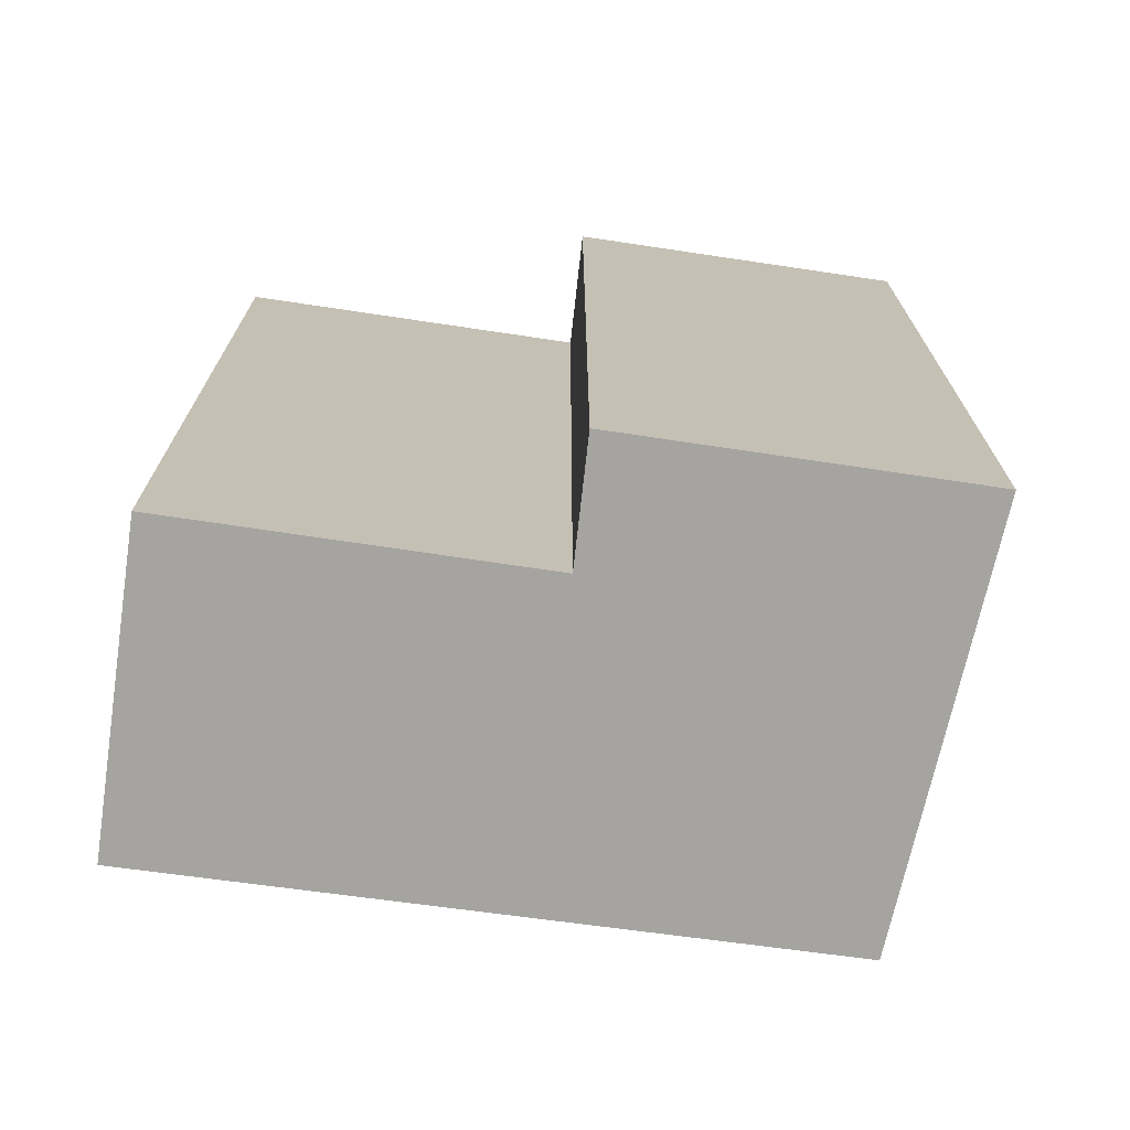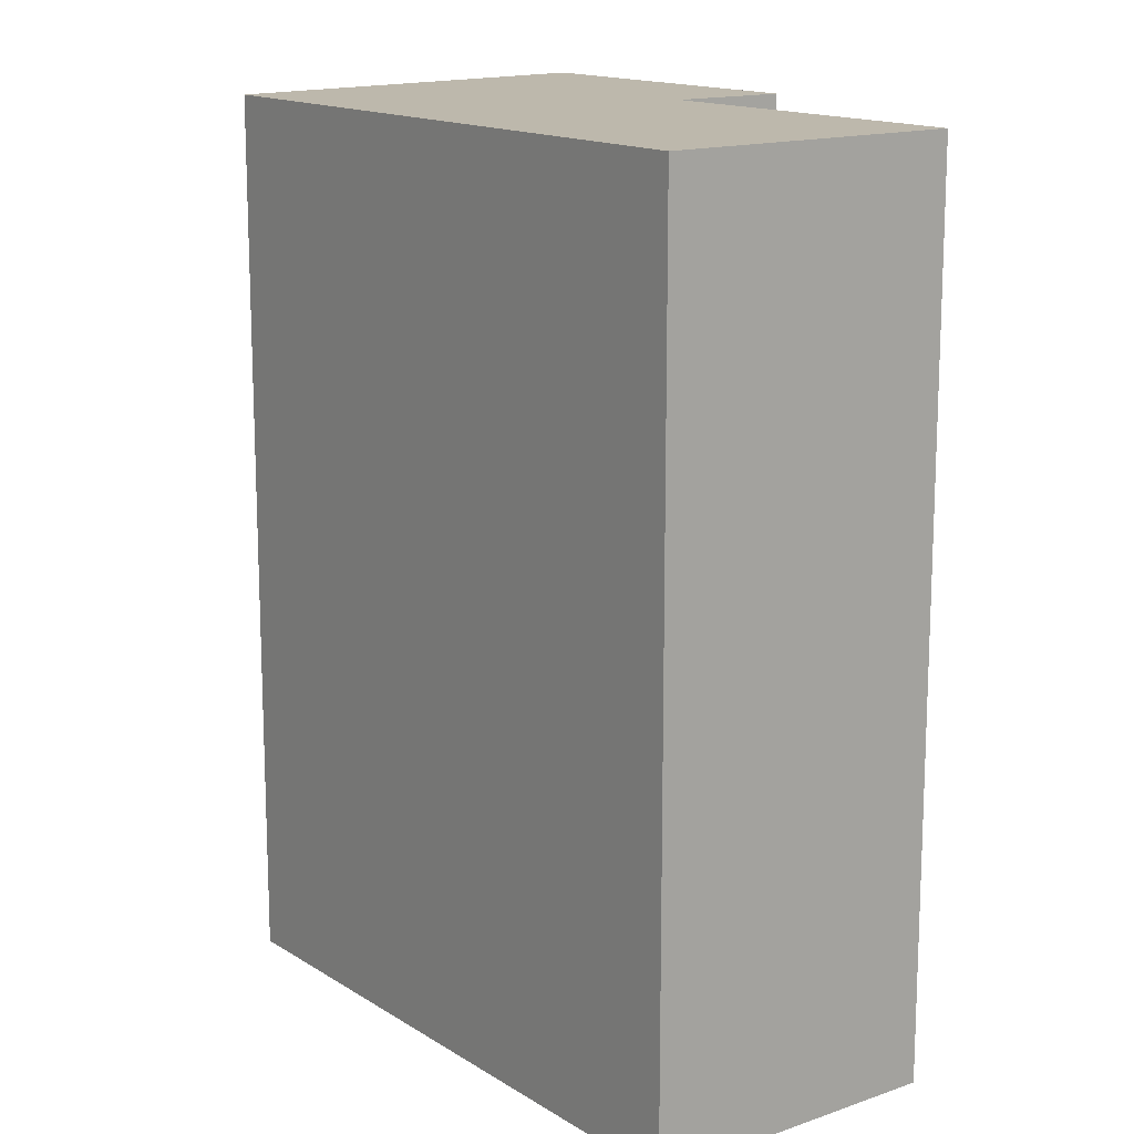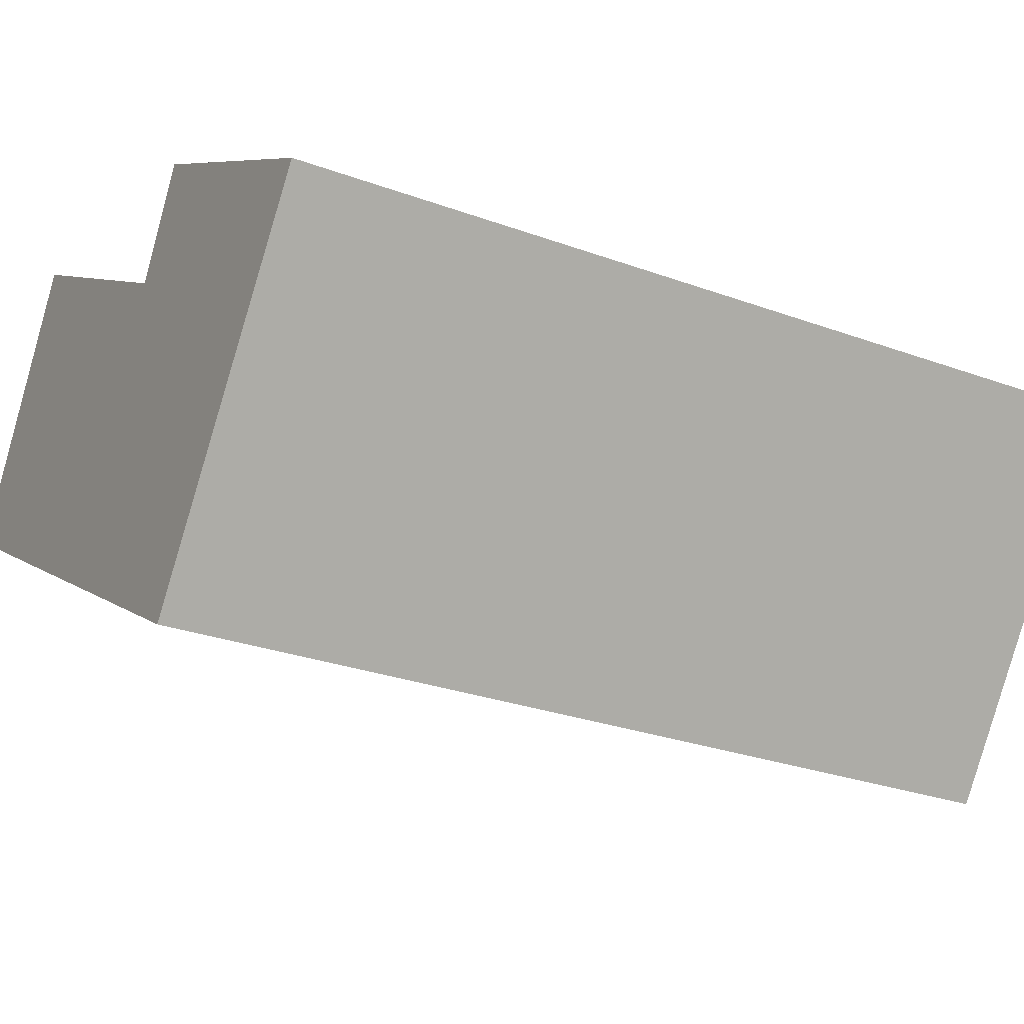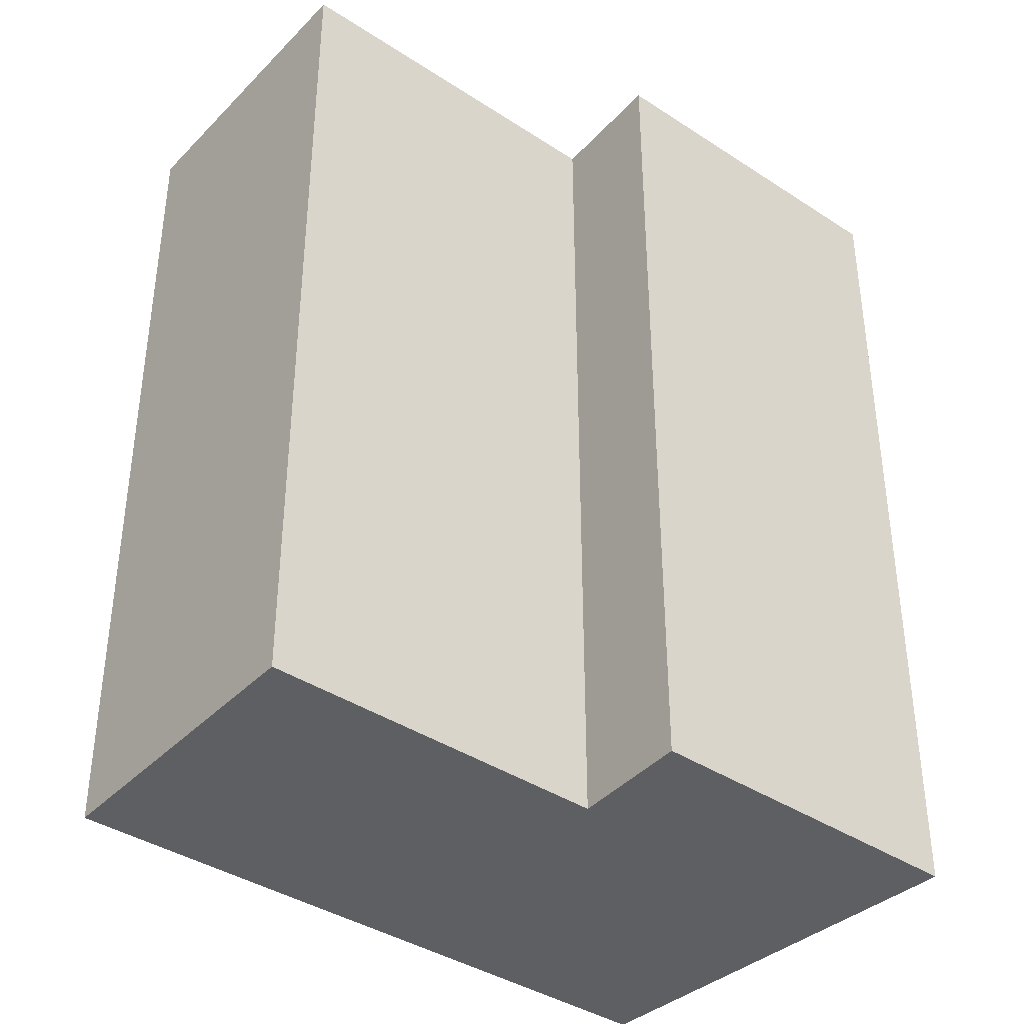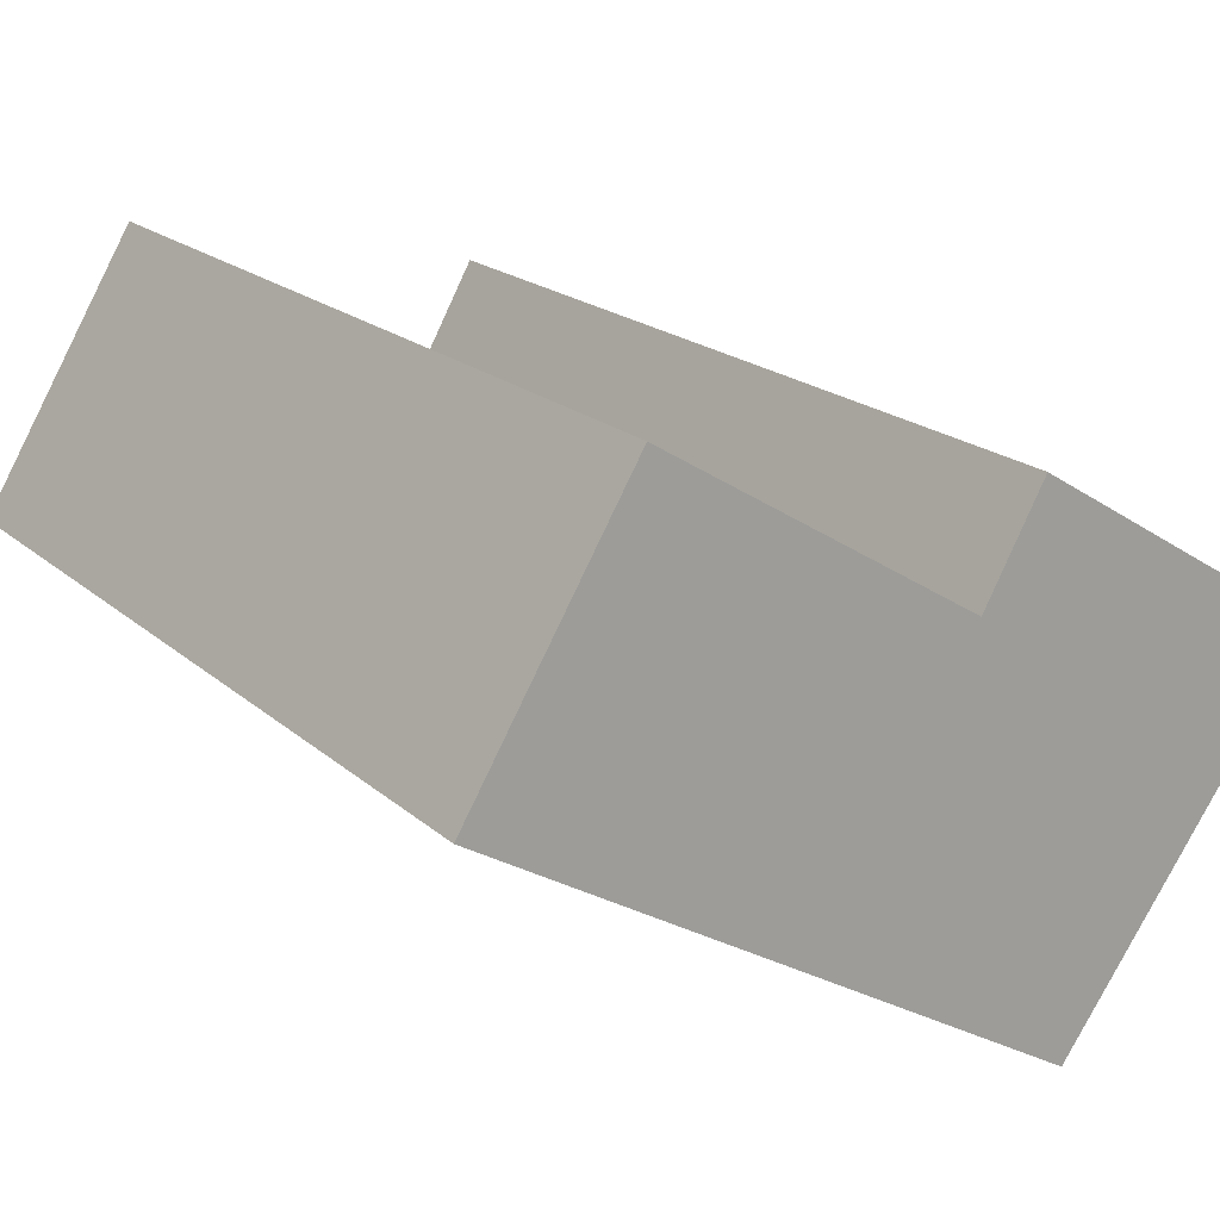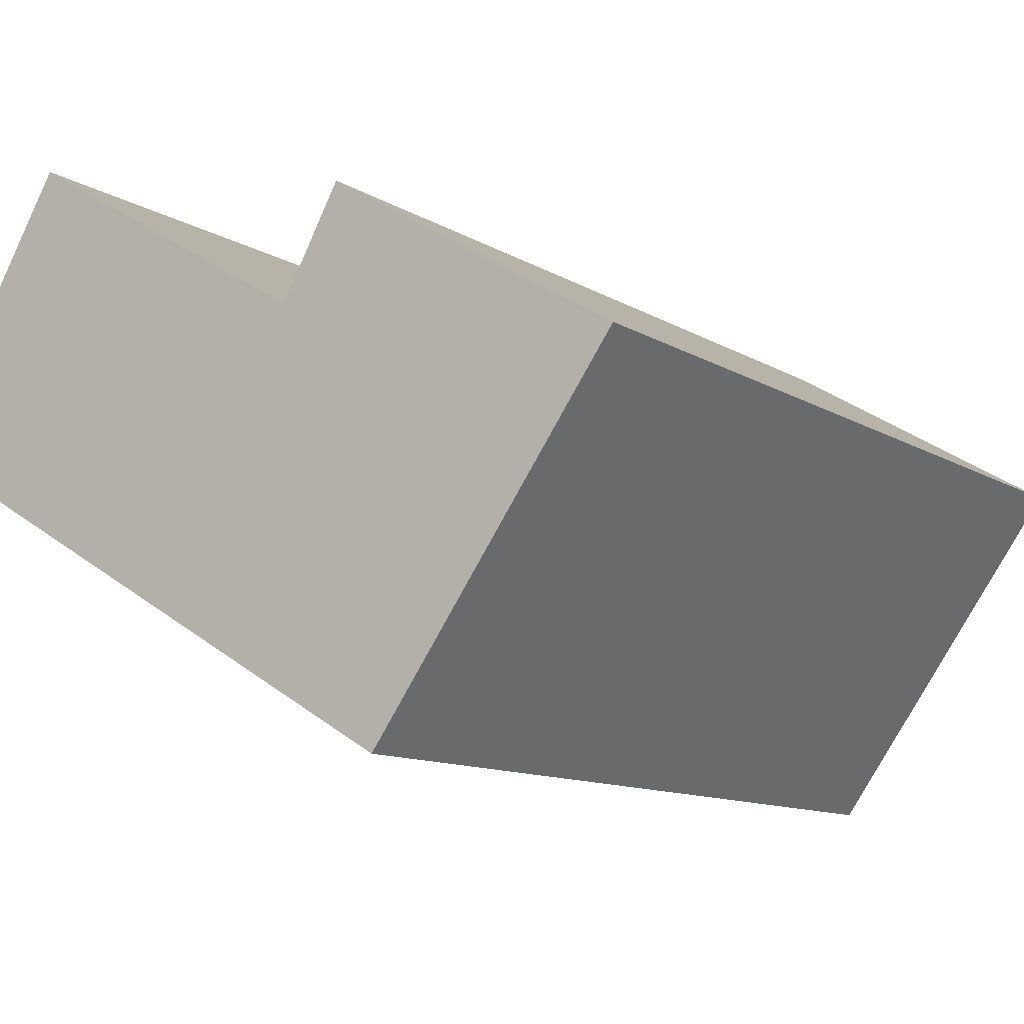
<metadata>
{"format":"obj","ext":"obj","renderer":"f3d","projection":"perspective","resolution":1024,"background":"white","views":[{"elev":-73.2,"azim":22.8,"up":"+Y"},{"elev":14.8,"azim":-96.5,"up":"+Y"},{"elev":-27.8,"azim":60.8,"up":"+Z"},{"elev":-39.5,"azim":-8.0,"up":"+Y"},{"elev":19.1,"azim":-32.2,"up":"+Z"},{"elev":-11.1,"azim":34.6,"up":"+Z"}]}
</metadata>
<code>
v  4.48 6.998 -2.625
v  4.105 6.998 1.466
v  6.418 6.998 0.063
v  3.641 6.998 0.634
v  0 6.998 4.285e-16
v  1.244 6.998 2.088
v  4.105 -8.977e-17 1.466
v  6.418 -3.858e-18 0.063
v  1.244 -1.279e-16 2.088
v  3.641 -3.882e-17 0.634
v  4.48 1.607e-16 -2.625
v  0 0 0
g defaultobject
f 1 2 3
f 2 1 4
f 4 1 5
f 4 5 6
f 7 3 2
f 3 7 8
f 9 4 6
f 4 9 10
f 8 1 3
f 1 8 11
f 11 5 1
f 5 11 12
f 12 6 5
f 6 12 9
f 10 2 4
f 2 10 7
f 7 11 8
f 11 7 10
f 11 10 12
f 12 10 9

</code>
